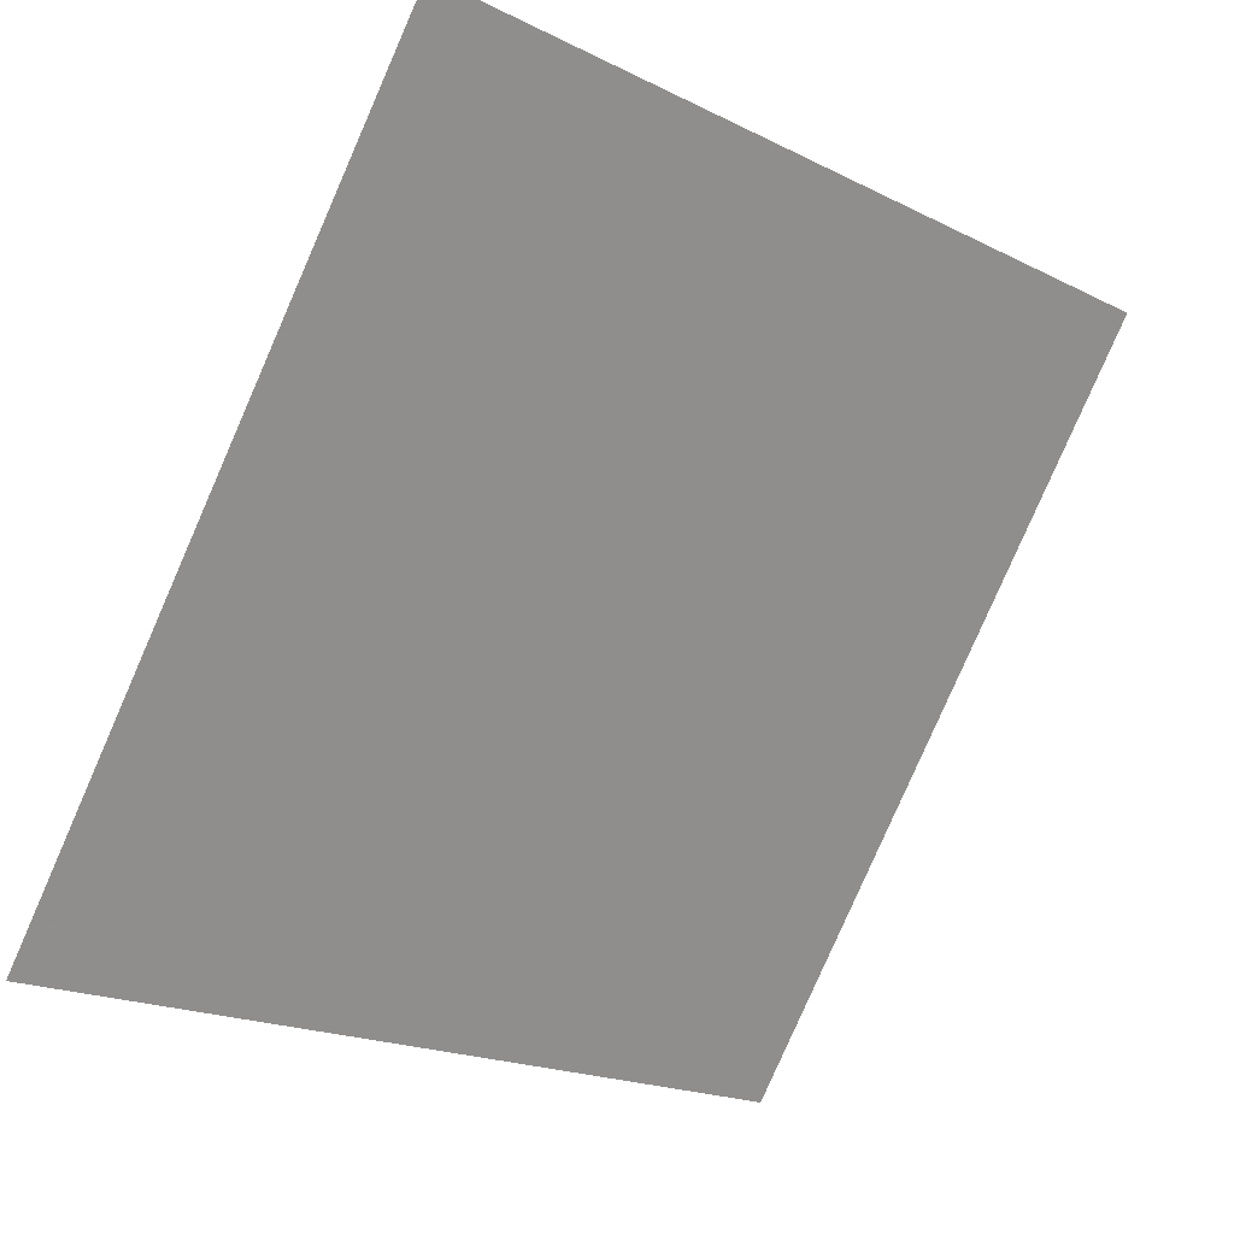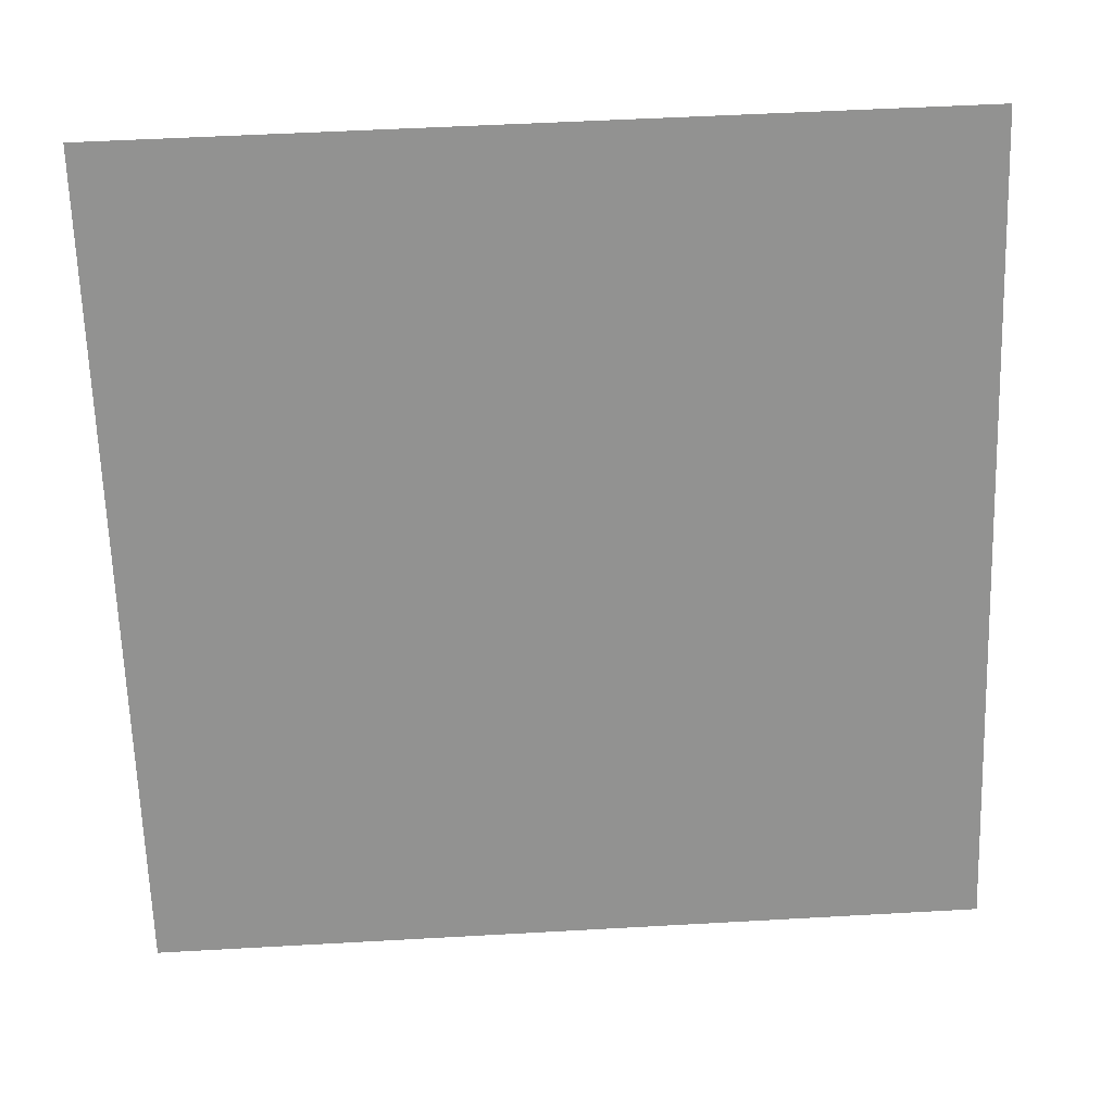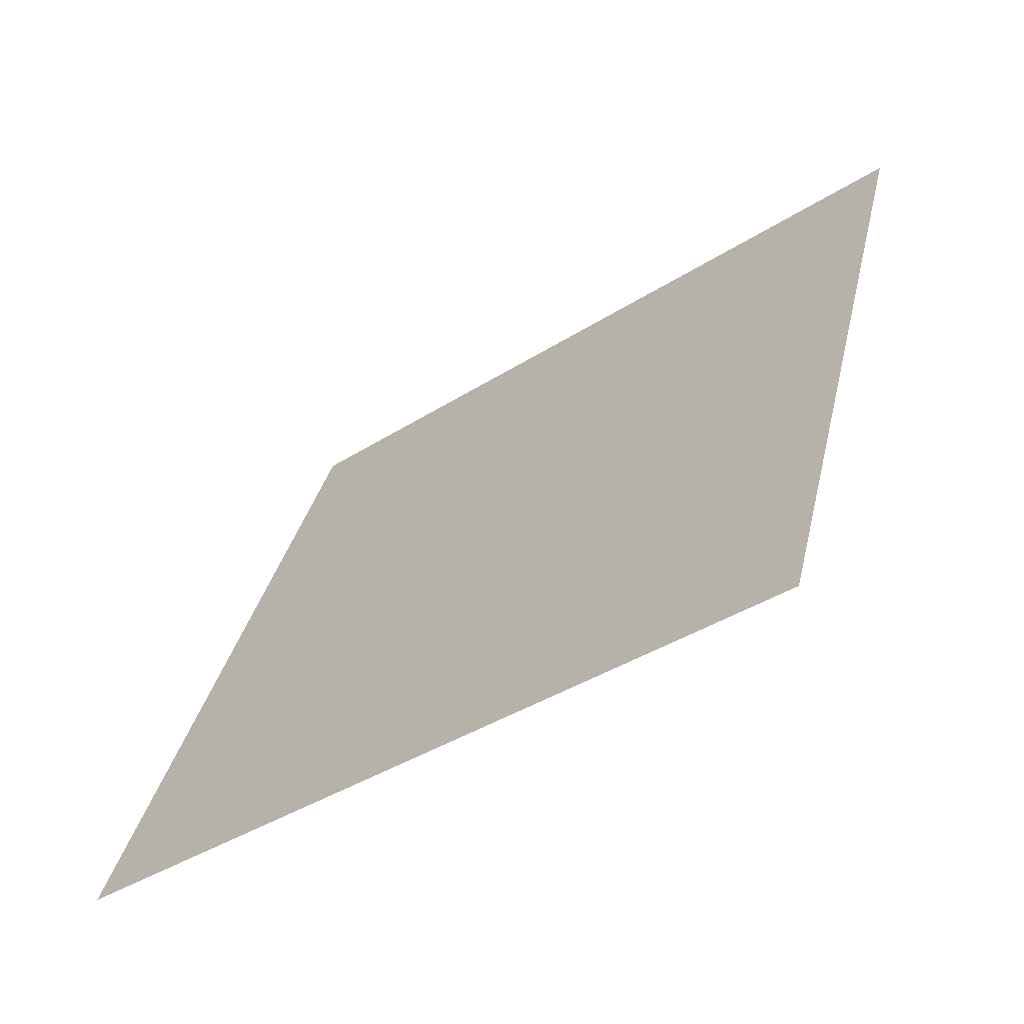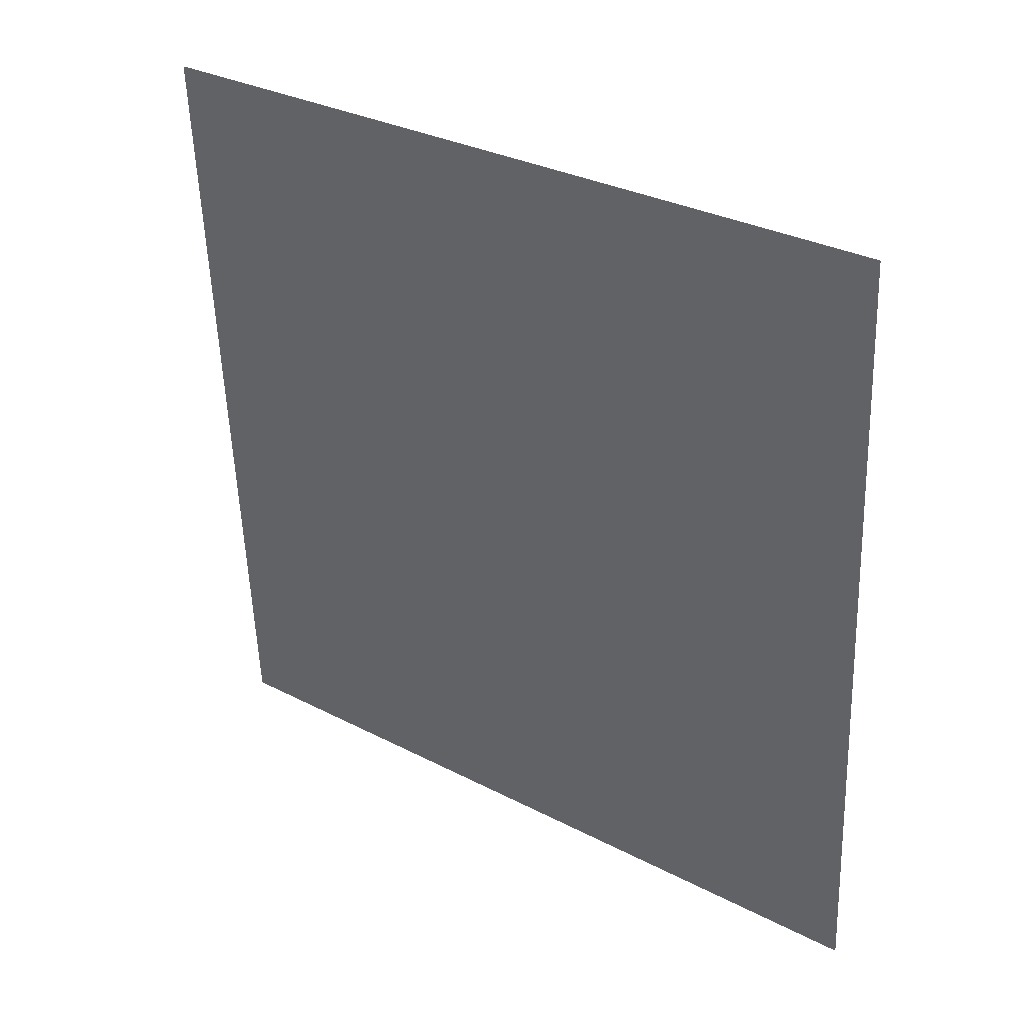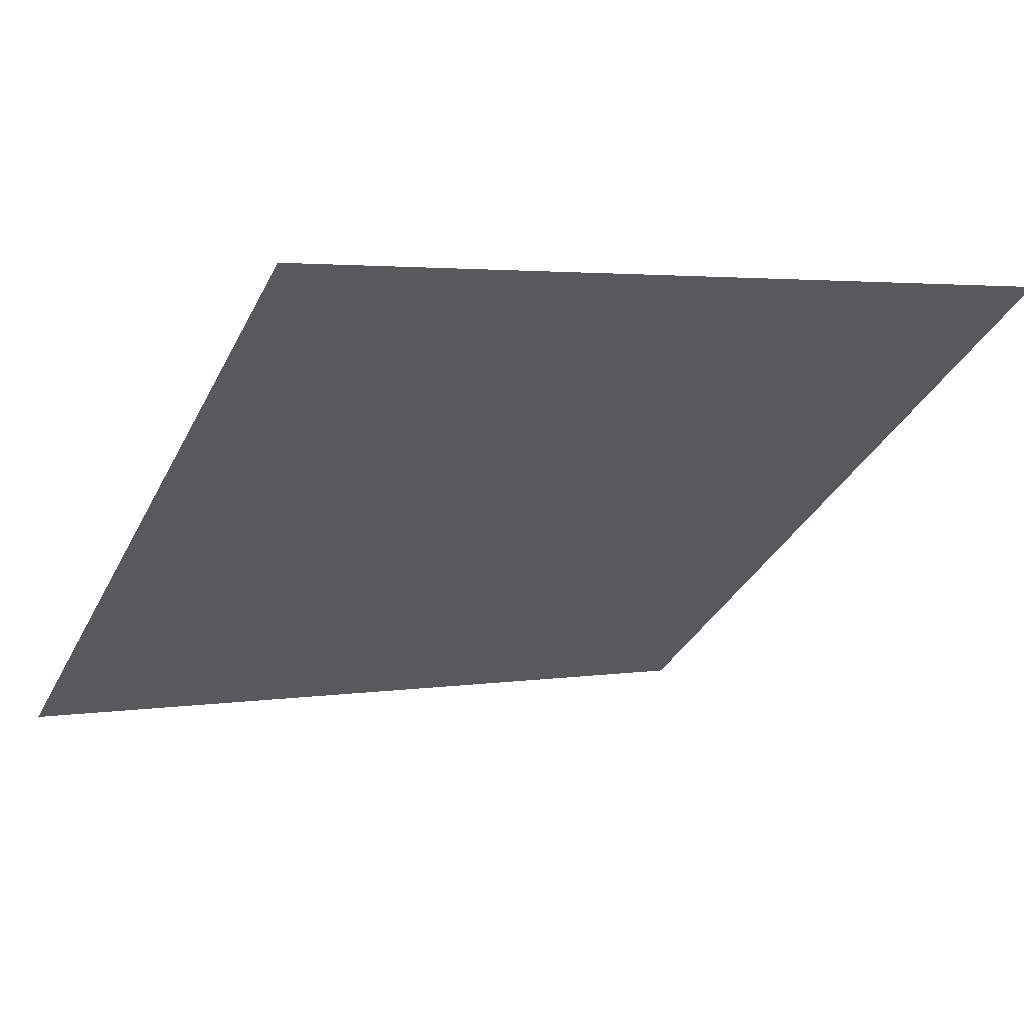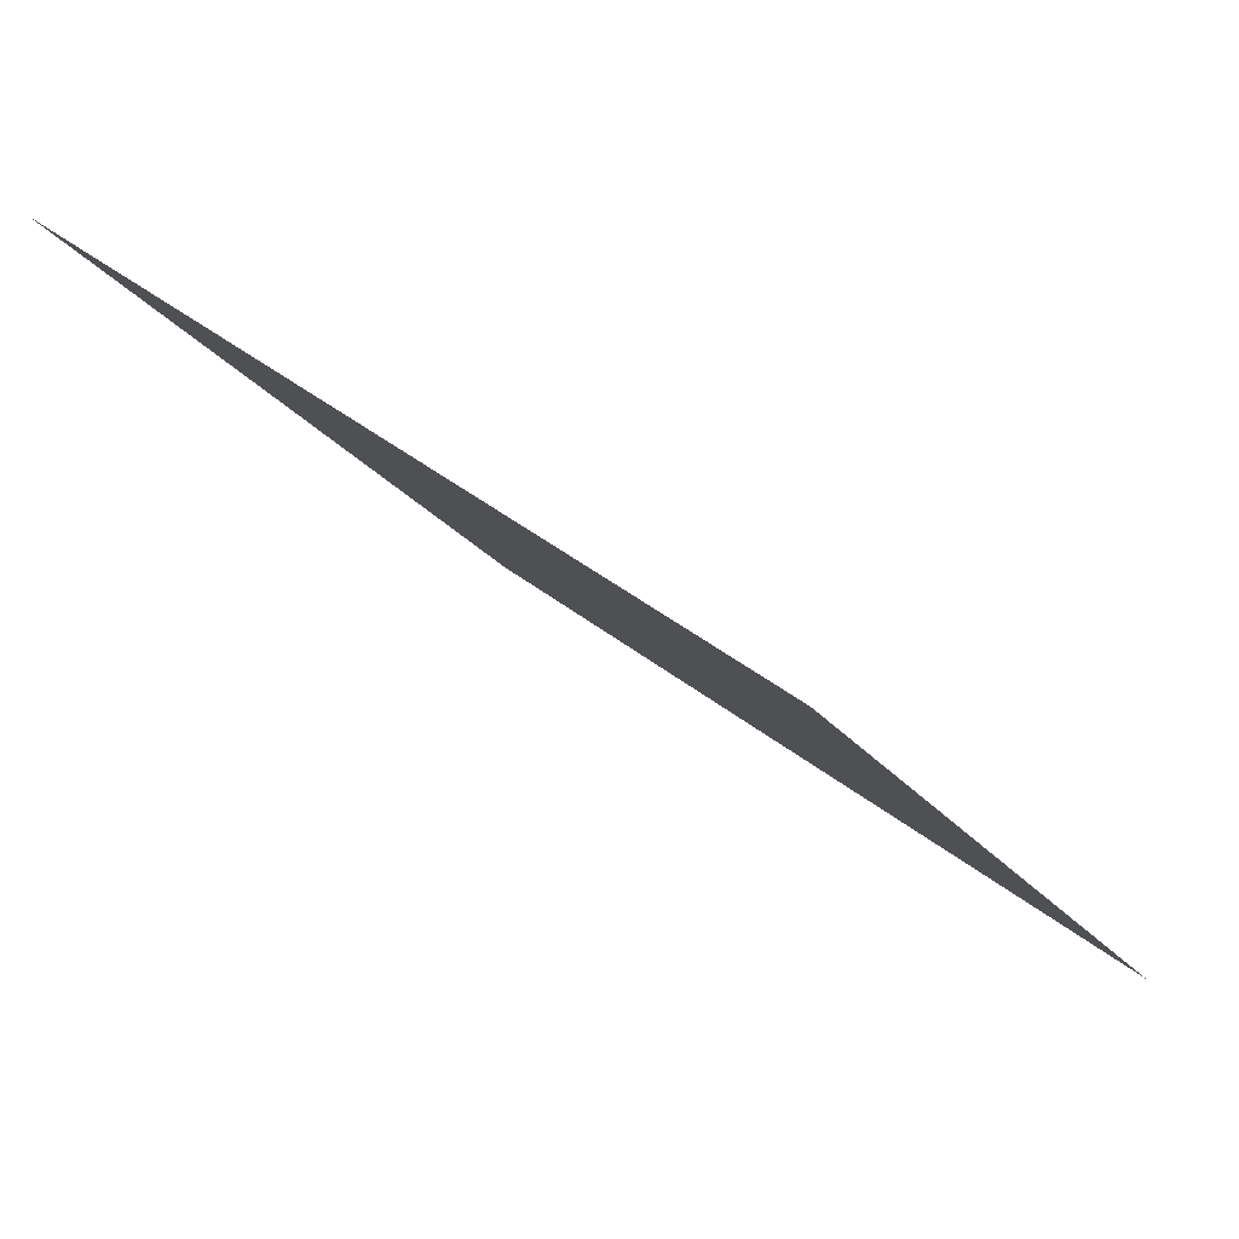
<metadata>
{"format":"obj","ext":"obj","renderer":"f3d","projection":"perspective","resolution":1024,"background":"white","views":[{"elev":-20.4,"azim":136.1,"up":"+Z"},{"elev":60.9,"azim":-4.8,"up":"+Z"},{"elev":35.1,"azim":-76.9,"up":"+Y"},{"elev":-57.4,"azim":92.6,"up":"+Y"},{"elev":5.9,"azim":-28.9,"up":"+Y"},{"elev":41.3,"azim":-137.0,"up":"+Z"}]}
</metadata>
<code>
v 0.02508 0.5258 0.16
v 0.01852 0.526 0.16
v 0.01864 0.5299 0.1653
v 0.0252 0.5298 0.1652
f 4 3 2 1

</code>
